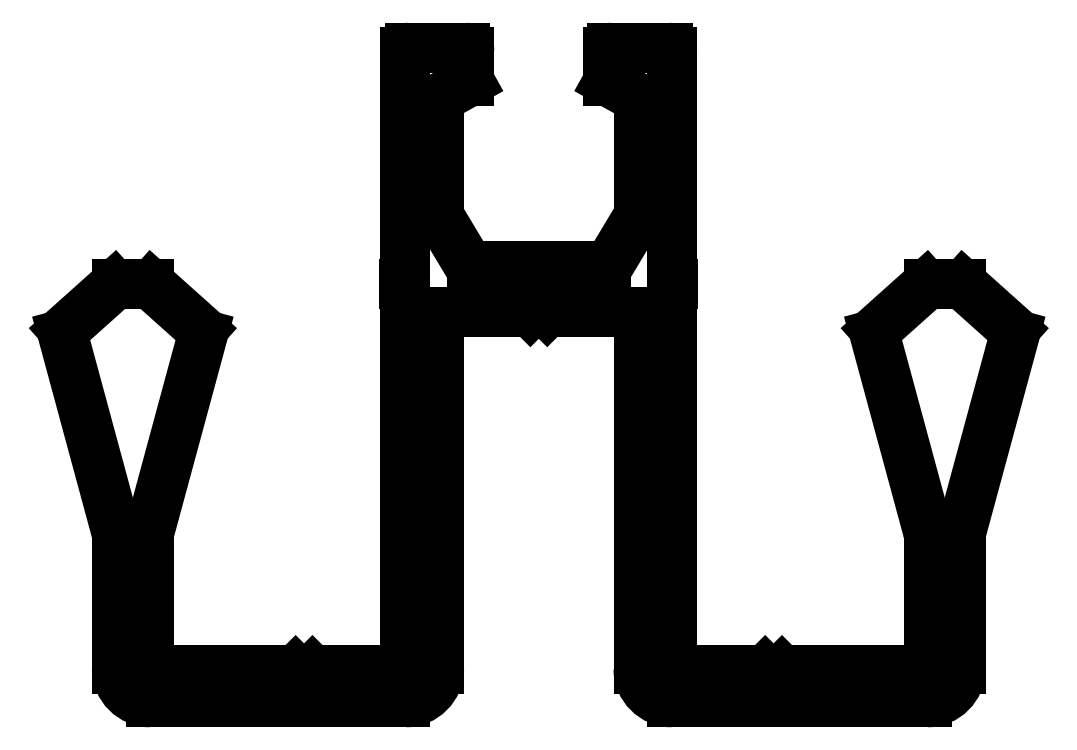
<metadata>
{"format":"dxf","ext":"dxf","renderer":"ezdxf+matplotlib","layout":"modelspace","background":"white","min_lineweight":24,"dpi":150}
</metadata>
<code>
0
SECTION
2
ENTITIES
0
LINE
8
0
10
948.5
20
174.7
30
0
11
953.6
21
174.7
31
0
0
LINE
8
0
10
954.1
20
177.4
30
0
11
950.2
21
177.4
31
0
0
LINE
8
0
10
948.2
20
153.5
30
0
11
948.2
21
174.5
31
0
0
LINE
8
0
10
925.9
20
173.4
30
0
11
929.1
21
161.5
31
0
0
LINE
8
0
10
931
20
161.5
30
0
11
934.2
21
173.4
31
0
0
LINE
8
0
10
946.2
20
175
30
0
11
946.2
21
153.7
31
0
0
LINE
8
0
10
929.1
20
161.5
30
0
11
929.1
21
153.5
31
0
0
LINE
8
0
10
931
20
153.7
30
0
11
931
21
161.5
31
0
0
LINE
8
0
10
931.1
20
151.5
30
0
11
946.2
21
151.5
31
0
0
LINE
8
0
10
939.7
20
153.4
30
0
11
931.2
21
153.4
31
0
0
ARC
8
0
10
931.1
20
153.5
30
0
40
2
50
180
51
270
0
ARC
8
0
10
931.2
20
153.7
30
0
40
0.25
50
180
51
270
0
LINE
8
0
10
946
20
153.4
30
0
11
940.7
21
153.4
31
0
0
LINE
8
0
10
940.2
20
152.9
30
0
11
939.7
21
153.4
31
0
0
LINE
8
0
10
940.7
20
153.4
30
0
11
940.2
21
152.9
31
0
0
ARC
8
0
10
946.2
20
153.5
30
0
40
2
50
270
51
0
0
ARC
8
0
10
946
20
153.7
30
0
40
0.25
50
270
51
360
0
ARC
8
0
10
928.8
20
161.5
30
0
40
0.25
50
360
51
15.15
0
ARC
8
0
10
931.2
20
161.5
30
0
40
0.25
50
164.8
51
180
0
LINE
8
0
10
946.2
20
190.2
30
0
11
946.2
21
175
31
0
0
LINE
8
0
10
948.2
20
180.5
30
0
11
948.2
21
187.3
31
0
0
LINE
8
0
10
934.1
20
173.6
30
0
11
931.1
21
176.3
31
0
0
ARC
8
0
10
926.1
20
173.4
30
0
40
0.25
50
132.1
51
195
0
LINE
8
0
10
928.9
20
176.3
30
0
11
925.9
21
173.6
31
0
0
ARC
8
0
10
929.1
20
176.1
30
0
40
0.25
50
90
51
131.8
0
LINE
8
0
10
931
20
176.4
30
0
11
929.1
21
176.4
31
0
0
ARC
8
0
10
931
20
176.1
30
0
40
0.25
50
48.18
51
90
0
ARC
8
0
10
950.2
20
177.7
30
0
40
0.25
50
211
51
270
0
ARC
8
0
10
933.9
20
173.4
30
0
40
0.25
50
345
51
47.89
0
ARC
8
0
10
948.5
20
174.5
30
0
40
0.25
50
90
51
180
0
LINE
8
0
10
946.1
20
176.4
30
0
11
946.2
21
176.4
31
0
0
ARC
8
0
10
948.5
20
180.5
30
0
40
0.25
50
180
51
211
0
LINE
8
0
10
949.9
20
177.5
30
0
11
948.3
21
180.3
31
0
0
LINE
8
0
10
950
20
188.4
30
0
11
950
21
190.2
31
0
0
LINE
8
0
10
948.3
20
187.5
30
0
11
950
21
188.4
31
0
0
ARC
8
0
10
948.5
20
187.3
30
0
40
0.25
50
119.1
51
180
0
ARC
8
0
10
946.5
20
190.2
30
0
40
0.25
50
90
51
180
0
LINE
8
0
10
949.8
20
190.4
30
0
11
946.5
21
190.4
31
0
0
ARC
8
0
10
949.8
20
190.2
30
0
40
0.25
50
360
51
90
0
LINE
8
0
10
962.1
20
153.7
30
0
11
962.1
21
175
31
0
0
LINE
8
0
10
974.1
20
173.4
30
0
11
977.3
21
161.5
31
0
0
LINE
8
0
10
979.2
20
161.5
30
0
11
982.4
21
173.4
31
0
0
LINE
8
0
10
960.1
20
174.5
30
0
11
960.1
21
153.5
31
0
0
LINE
8
0
10
977.3
20
161.5
30
0
11
977.3
21
153.7
31
0
0
LINE
8
0
10
979.2
20
153.5
30
0
11
979.2
21
161.5
31
0
0
LINE
8
0
10
977.1
20
153.4
30
0
11
968.6
21
153.4
31
0
0
LINE
8
0
10
962.1
20
151.5
30
0
11
977.2
21
151.5
31
0
0
ARC
8
0
10
962.1
20
153.5
30
0
40
2
50
180
51
270
0
ARC
8
0
10
962.3
20
153.7
30
0
40
0.25
50
180
51
270
0
LINE
8
0
10
967.6
20
153.4
30
0
11
962.3
21
153.4
31
0
0
LINE
8
0
10
968.1
20
152.9
30
0
11
967.6
21
153.4
31
0
0
LINE
8
0
10
968.6
20
153.4
30
0
11
968.1
21
152.9
31
0
0
ARC
8
0
10
977.1
20
153.7
30
0
40
0.25
50
270
51
0
0
ARC
8
0
10
977.2
20
153.5
30
0
40
2
50
270
51
0
0
ARC
8
0
10
977.1
20
161.5
30
0
40
0.25
50
7.165e-11
51
15.15
0
ARC
8
0
10
979.5
20
161.5
30
0
40
0.25
50
164.8
51
180
0
LINE
8
0
10
962.1
20
175
30
0
11
962.1
21
190.2
31
0
0
LINE
8
0
10
960.1
20
187.3
30
0
11
960.1
21
180.5
31
0
0
ARC
8
0
10
958.1
20
177.7
30
0
40
0.25
50
270
51
329
0
ARC
8
0
10
959.8
20
174.5
30
0
40
0.25
50
0
51
90
0
LINE
8
0
10
954.6
20
174.7
30
0
11
959.8
21
174.7
31
0
0
LINE
8
0
10
954.1
20
175.2
30
0
11
954.6
21
174.7
31
0
0
LINE
8
0
10
953.6
20
174.7
30
0
11
954.1
21
175.2
31
0
0
LINE
8
0
10
958.1
20
177.4
30
0
11
954.1
21
177.4
31
0
0
LINE
8
0
10
962.1
20
176.4
30
0
11
962.1
21
176.4
31
0
0
LINE
8
0
10
960
20
180.3
30
0
11
958.3
21
177.5
31
0
0
ARC
8
0
10
959.8
20
180.5
30
0
40
0.25
50
329
51
360
0
LINE
8
0
10
982.4
20
173.6
30
0
11
979.4
21
176.3
31
0
0
ARC
8
0
10
974.3
20
173.4
30
0
40
0.25
50
132.1
51
195
0
LINE
8
0
10
977.2
20
176.3
30
0
11
974.2
21
173.6
31
0
0
ARC
8
0
10
977.3
20
176.1
30
0
40
0.25
50
90
51
131.8
0
LINE
8
0
10
979.2
20
176.4
30
0
11
977.3
21
176.4
31
0
0
ARC
8
0
10
979.2
20
176.1
30
0
40
0.25
50
48.18
51
90
0
ARC
8
0
10
982.2
20
173.4
30
0
40
0.25
50
345
51
47.89
0
LINE
8
0
10
958.3
20
190.2
30
0
11
958.3
21
188.4
31
0
0
ARC
8
0
10
959.8
20
187.3
30
0
40
0.25
50
360
51
60.95
0
LINE
8
0
10
958.3
20
188.4
30
0
11
959.9
21
187.5
31
0
0
LINE
8
0
10
961.8
20
190.4
30
0
11
958.5
21
190.4
31
0
0
ARC
8
0
10
958.5
20
190.2
30
0
40
0.25
50
90
51
180
0
ARC
8
0
10
961.8
20
190.2
30
0
40
0.25
50
0
51
90
0
ENDSEC
0
EOF

</code>
